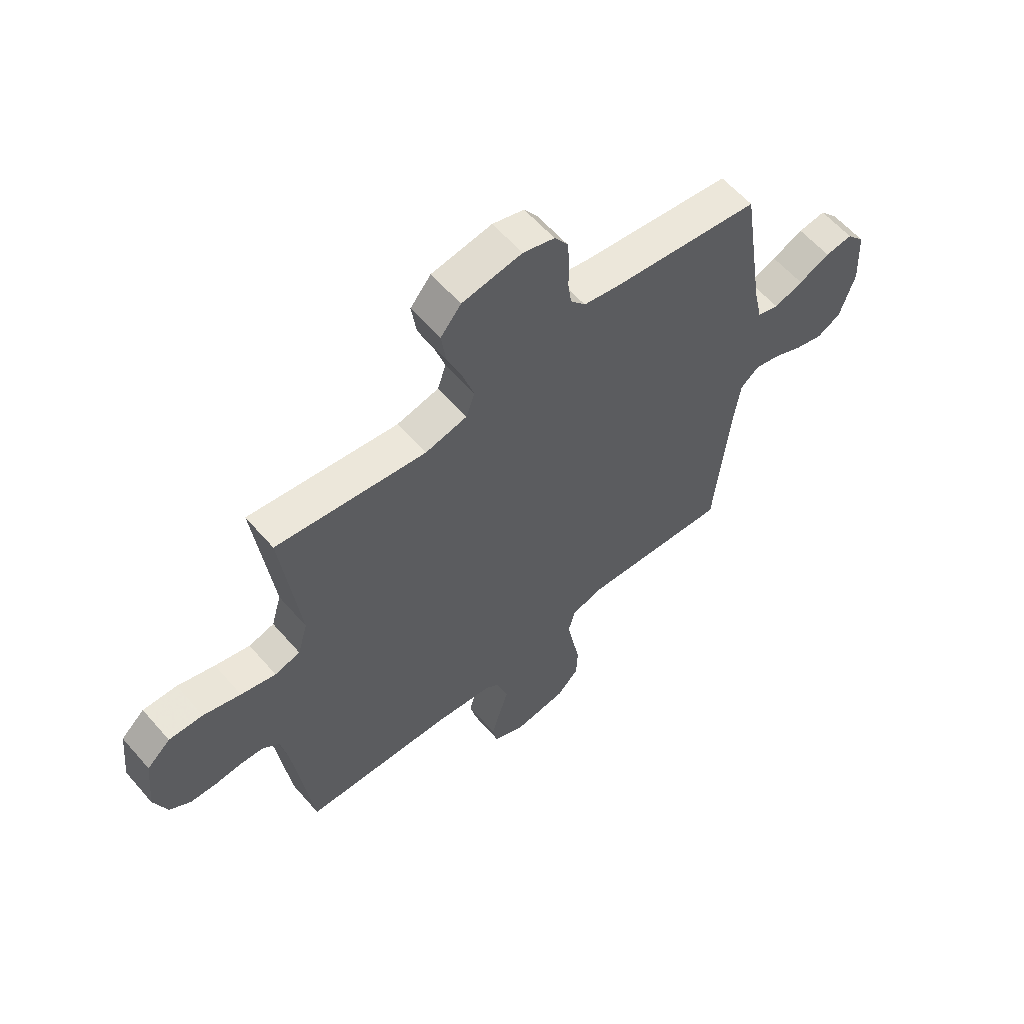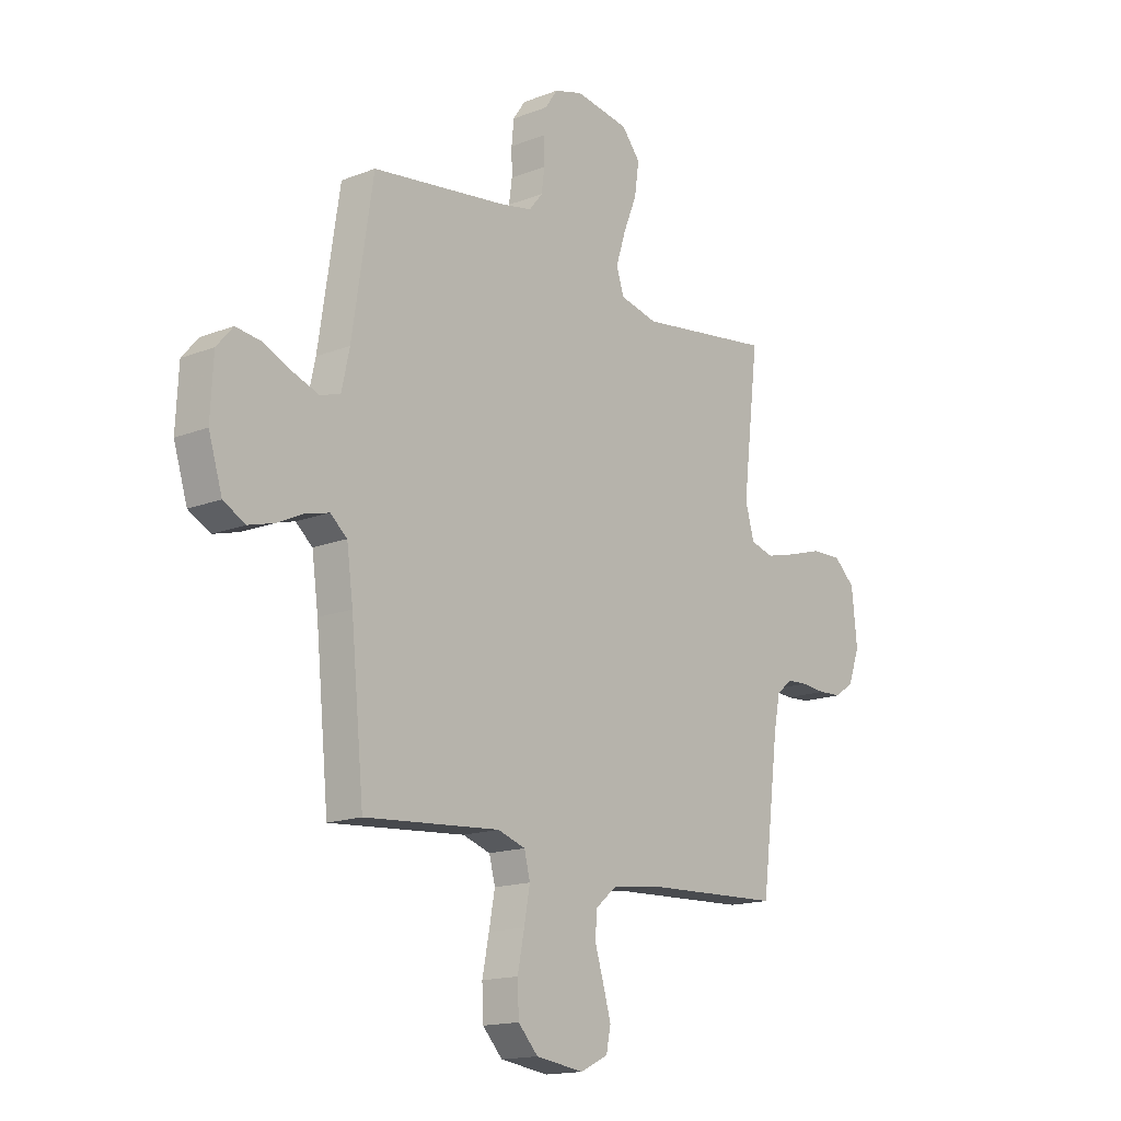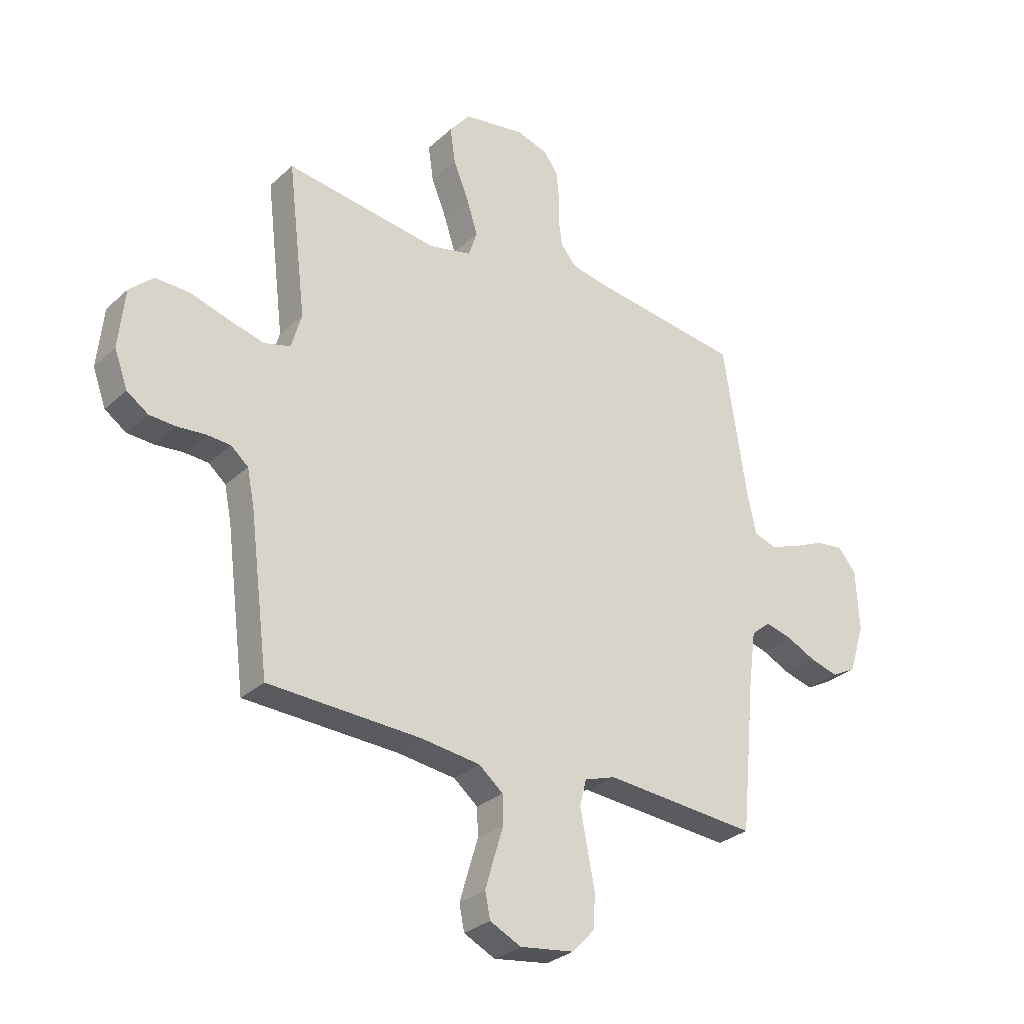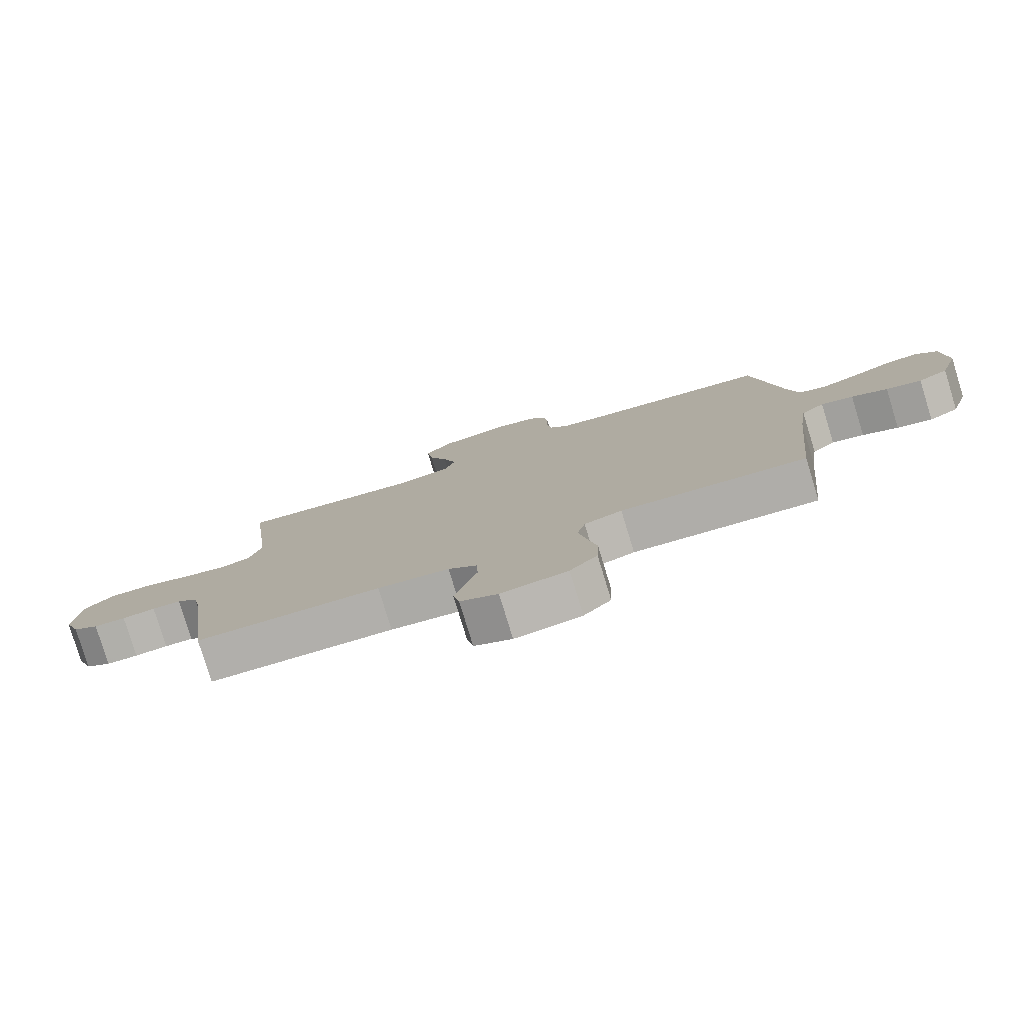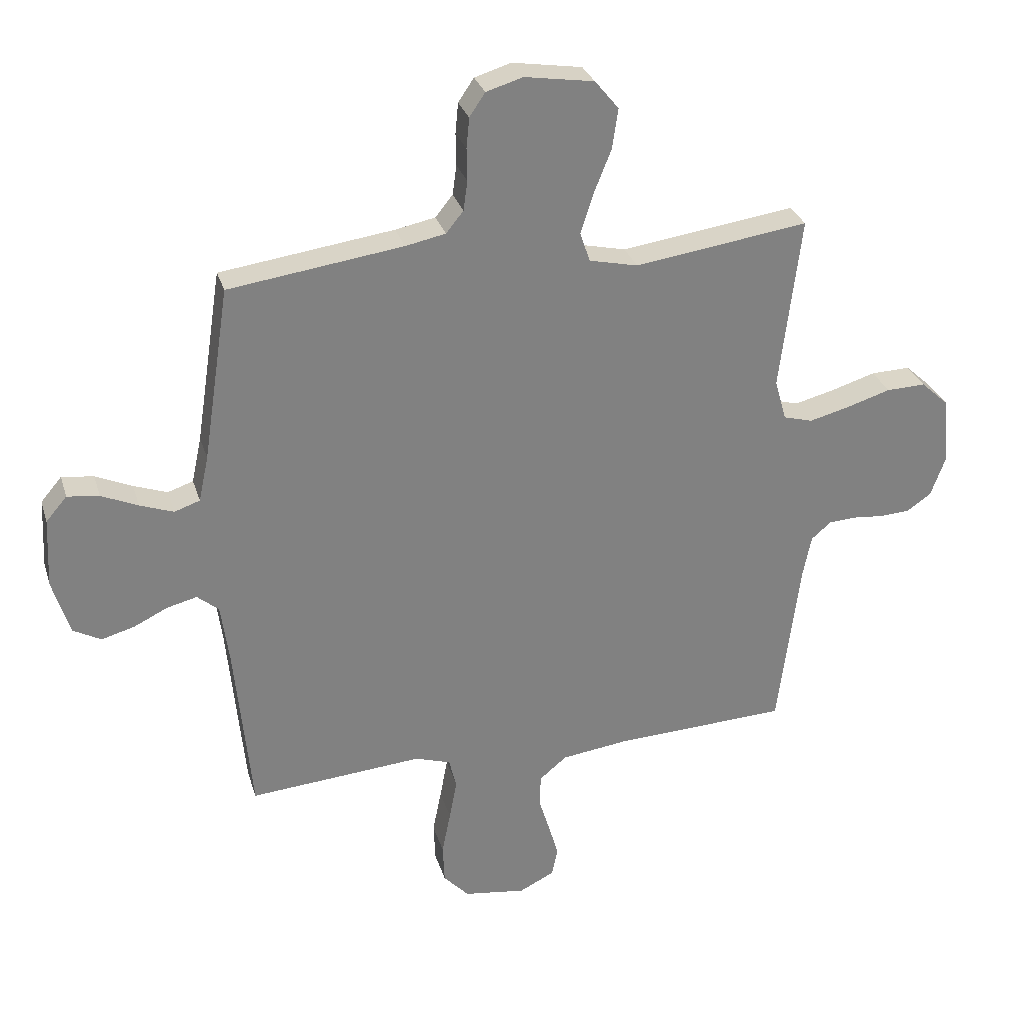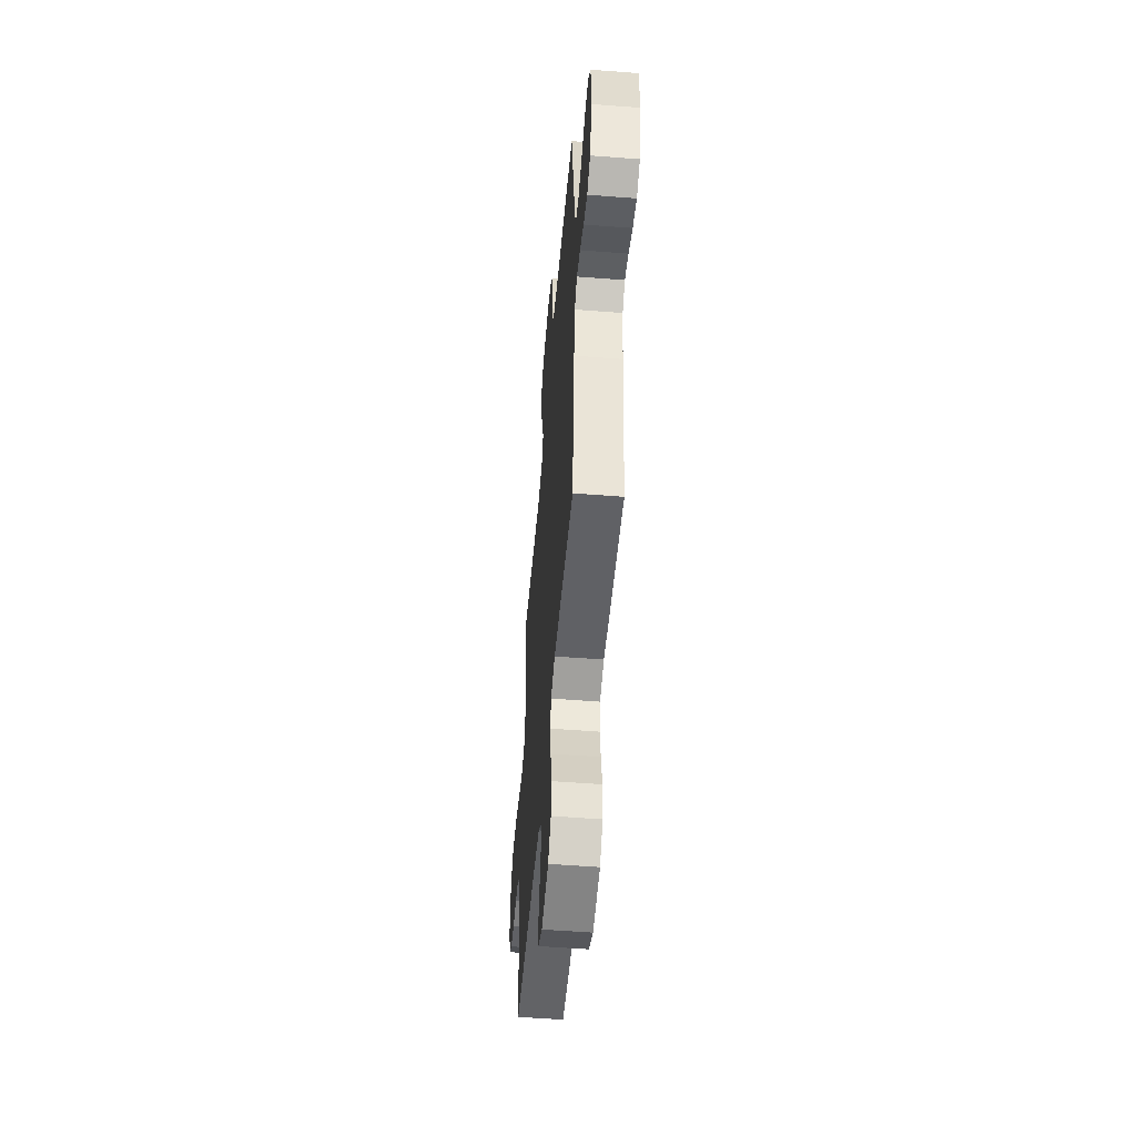
<metadata>
{"format":"obj","ext":"obj","renderer":"f3d","projection":"perspective","resolution":1024,"background":"white","views":[{"elev":59.7,"azim":139.3,"up":"+Z"},{"elev":-15.8,"azim":-50.9,"up":"+Z"},{"elev":-29.5,"azim":142.9,"up":"+Z"},{"elev":-79.5,"azim":-163.0,"up":"+Z"},{"elev":29.6,"azim":-15.8,"up":"+Z"},{"elev":-53.4,"azim":-94.8,"up":"+Z"}]}
</metadata>
<code>
v 0.5 0.07 -0.5
v 0.2 0.07 -0.513
v 0.084 0.07 -0.528
v 0.037 0.07 -0.567
v 0.035 0.07 -0.622
v 0.054 0.07 -0.684
v 0.071 0.07 -0.743
v 0.061 0.07 -0.792
v 0 0.07 -0.822
v -0.107 0.07 -0.807
v -0.151 0.07 -0.76
v -0.154 0.07 -0.692
v -0.139 0.07 -0.617
v -0.126 0.07 -0.547
v -0.139 0.07 -0.496
v -0.2 0.07 -0.476
v -0.5 0.07 -0.5
v -0.529 0.07 -0.2
v -0.543 0.07 -0.097
v -0.58 0.07 -0.066
v -0.632 0.07 -0.079
v -0.69 0.07 -0.107
v -0.747 0.07 -0.123
v -0.795 0.07 -0.097
v -0.825 0.07 0
v -0.819 0.07 0.12
v -0.783 0.07 0.162
v -0.728 0.07 0.155
v -0.665 0.07 0.127
v -0.607 0.07 0.106
v -0.563 0.07 0.121
v -0.546 0.07 0.2
v -0.5 0.07 0.5
v -0.2 0.07 0.541
v -0.131 0.07 0.555
v -0.101 0.07 0.592
v -0.094 0.07 0.643
v -0.095 0.07 0.699
v -0.09 0.07 0.751
v -0.063 0.07 0.791
v 0 0.07 0.81
v 0.12 0.07 0.791
v 0.161 0.07 0.741
v 0.151 0.07 0.672
v 0.121 0.07 0.597
v 0.099 0.07 0.528
v 0.116 0.07 0.477
v 0.2 0.07 0.458
v 0.5 0.07 0.5
v 0.464 0.07 0.2
v 0.484 0.07 0.13
v 0.535 0.07 0.116
v 0.605 0.07 0.134
v 0.68 0.07 0.157
v 0.748 0.07 0.159
v 0.795 0.07 0.116
v 0.807 0.07 0
v 0.781 0.07 -0.071
v 0.739 0.07 -0.1
v 0.687 0.07 -0.103
v 0.633 0.07 -0.098
v 0.586 0.07 -0.101
v 0.552 0.07 -0.13
v 0.538 0.07 -0.2
v 0.5 0 -0.5
v 0.2 0 -0.513
v 0.084 0 -0.528
v 0.037 0 -0.567
v 0.035 0 -0.622
v 0.054 0 -0.684
v 0.071 0 -0.743
v 0.061 0 -0.792
v 0 0 -0.822
v -0.107 0 -0.807
v -0.151 0 -0.76
v -0.154 0 -0.692
v -0.139 0 -0.617
v -0.126 0 -0.547
v -0.139 0 -0.496
v -0.2 0 -0.476
v -0.5 0 -0.5
v -0.529 0 -0.2
v -0.543 0 -0.097
v -0.58 0 -0.066
v -0.632 0 -0.079
v -0.69 0 -0.107
v -0.747 0 -0.123
v -0.795 0 -0.097
v -0.825 0 0
v -0.819 0 0.12
v -0.783 0 0.162
v -0.728 0 0.155
v -0.665 0 0.127
v -0.607 0 0.106
v -0.563 0 0.121
v -0.546 0 0.2
v -0.5 0 0.5
v -0.2 0 0.541
v -0.131 0 0.555
v -0.101 0 0.592
v -0.094 0 0.643
v -0.095 0 0.699
v -0.09 0 0.751
v -0.063 0 0.791
v 0 0 0.81
v 0.12 0 0.791
v 0.161 0 0.741
v 0.151 0 0.672
v 0.121 0 0.597
v 0.099 0 0.528
v 0.116 0 0.477
v 0.2 0 0.458
v 0.5 0 0.5
v 0.464 0 0.2
v 0.484 0 0.13
v 0.535 0 0.116
v 0.605 0 0.134
v 0.68 0 0.157
v 0.748 0 0.159
v 0.795 0 0.116
v 0.807 0 0
v 0.781 0 -0.071
v 0.739 0 -0.1
v 0.687 0 -0.103
v 0.633 0 -0.098
v 0.586 0 -0.101
v 0.552 0 -0.13
v 0.538 0 -0.2
f 59 60 61
f 58 59 61
f 57 58 61
f 56 57 61
f 55 56 61
f 54 55 61
f 53 54 61
f 52 53 61 62
f 51 52 62 63
f 48 49 50
f 51 63 64
f 50 51 64
f 48 50 64
f 47 48 64
f 43 44 45
f 42 43 45
f 41 42 45
f 40 41 45
f 39 40 45
f 38 39 45
f 37 38 45
f 36 37 45 46
f 35 36 46 47
f 32 33 34
f 64 1 2
f 47 64 2
f 35 47 2
f 34 35 2
f 32 34 2
f 31 32 2
f 27 28 29
f 26 27 29
f 25 26 29
f 24 25 29
f 23 24 29
f 22 23 29
f 21 22 29
f 20 21 29 30
f 16 17 18
f 15 16 18 19
f 11 12 13
f 10 11 13
f 9 10 13
f 8 9 13
f 7 8 13
f 6 7 13
f 5 6 13
f 4 5 13 14
f 3 4 14 15
f 31 2 3
f 30 31 3
f 20 30 3
f 19 20 3
f 3 15 19
f 125 124 123
f 125 123 122
f 125 122 121
f 125 121 120
f 125 120 119
f 125 119 118
f 125 118 117
f 126 125 117 116
f 127 126 116 115
f 114 113 112
f 128 127 115
f 128 115 114
f 128 114 112
f 128 112 111
f 109 108 107
f 109 107 106
f 109 106 105
f 109 105 104
f 109 104 103
f 109 103 102
f 109 102 101
f 110 109 101 100
f 111 110 100 99
f 98 97 96
f 66 65 128
f 66 128 111
f 66 111 99
f 66 99 98
f 66 98 96
f 66 96 95
f 93 92 91
f 93 91 90
f 93 90 89
f 93 89 88
f 93 88 87
f 93 87 86
f 93 86 85
f 94 93 85 84
f 82 81 80
f 83 82 80 79
f 77 76 75
f 77 75 74
f 77 74 73
f 77 73 72
f 77 72 71
f 77 71 70
f 77 70 69
f 78 77 69 68
f 79 78 68 67
f 67 66 95
f 67 95 94
f 67 94 84
f 67 84 83
f 83 79 67
f 1 65 66 2
f 2 66 67 3
f 3 67 68 4
f 4 68 69 5
f 5 69 70 6
f 6 70 71 7
f 7 71 72 8
f 8 72 73 9
f 9 73 74 10
f 10 74 75 11
f 11 75 76 12
f 12 76 77 13
f 13 77 78 14
f 14 78 79 15
f 15 79 80 16
f 16 80 81 17
f 17 81 82 18
f 18 82 83 19
f 19 83 84 20
f 20 84 85 21
f 21 85 86 22
f 22 86 87 23
f 23 87 88 24
f 24 88 89 25
f 25 89 90 26
f 26 90 91 27
f 27 91 92 28
f 28 92 93 29
f 29 93 94 30
f 30 94 95 31
f 31 95 96 32
f 32 96 97 33
f 33 97 98 34
f 34 98 99 35
f 35 99 100 36
f 36 100 101 37
f 37 101 102 38
f 38 102 103 39
f 39 103 104 40
f 40 104 105 41
f 41 105 106 42
f 42 106 107 43
f 43 107 108 44
f 44 108 109 45
f 45 109 110 46
f 46 110 111 47
f 47 111 112 48
f 48 112 113 49
f 49 113 114 50
f 50 114 115 51
f 51 115 116 52
f 52 116 117 53
f 53 117 118 54
f 54 118 119 55
f 55 119 120 56
f 56 120 121 57
f 57 121 122 58
f 58 122 123 59
f 59 123 124 60
f 60 124 125 61
f 61 125 126 62
f 62 126 127 63
f 63 127 128 64
f 64 128 65 1

</code>
